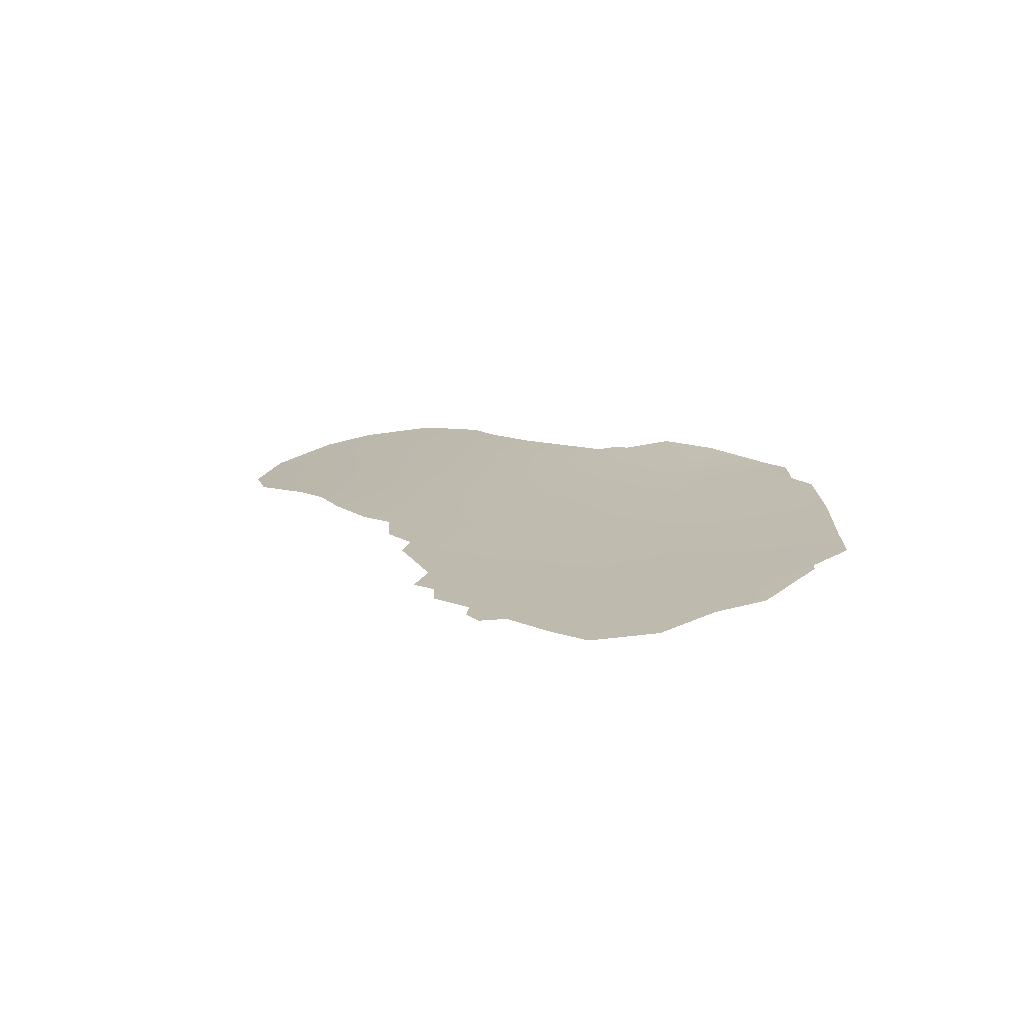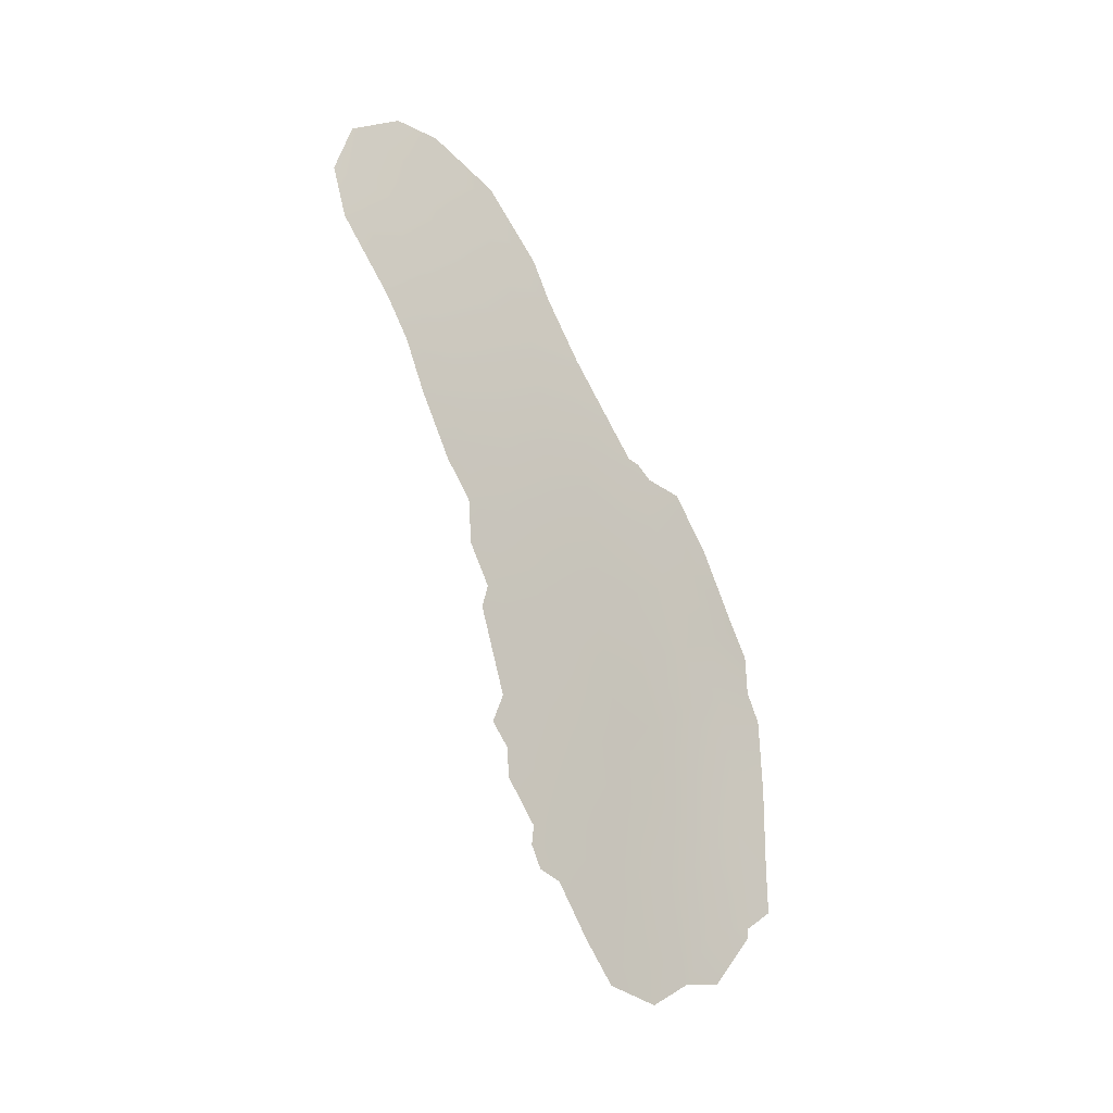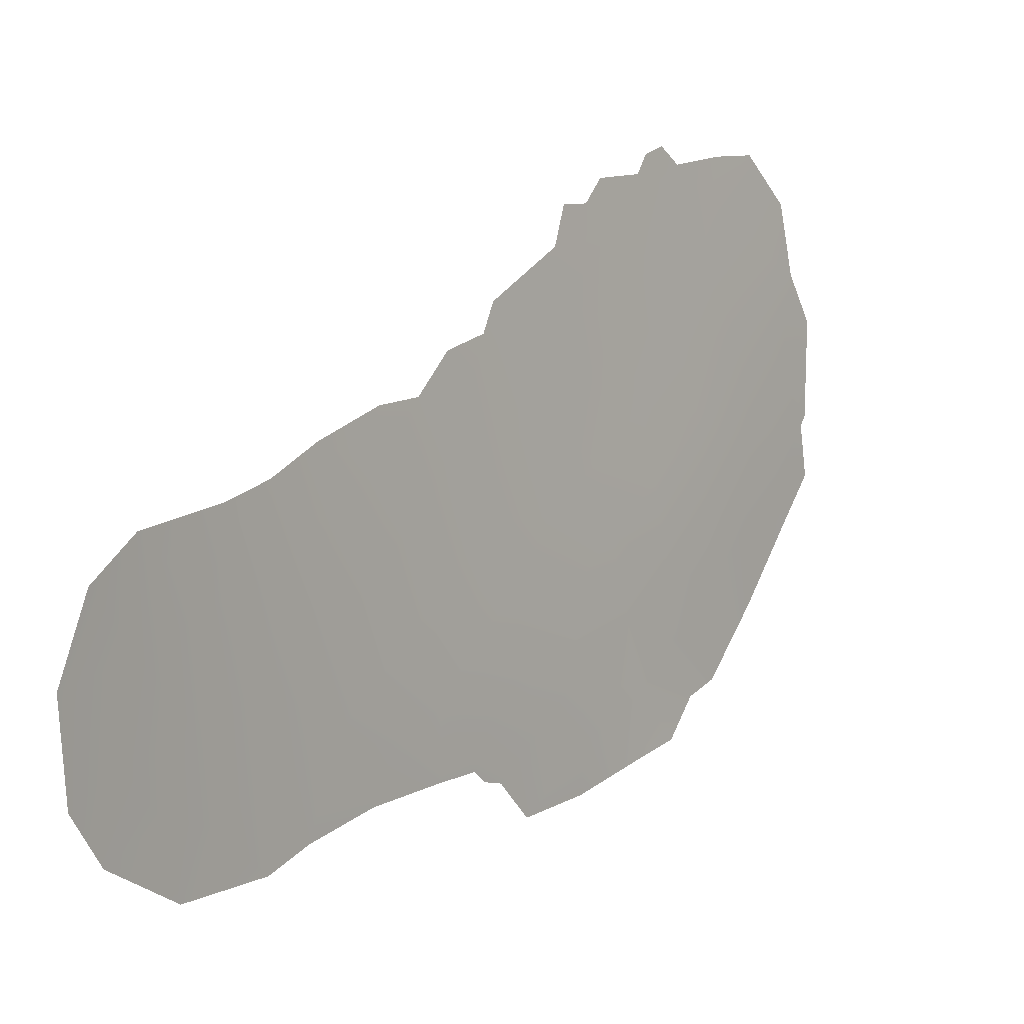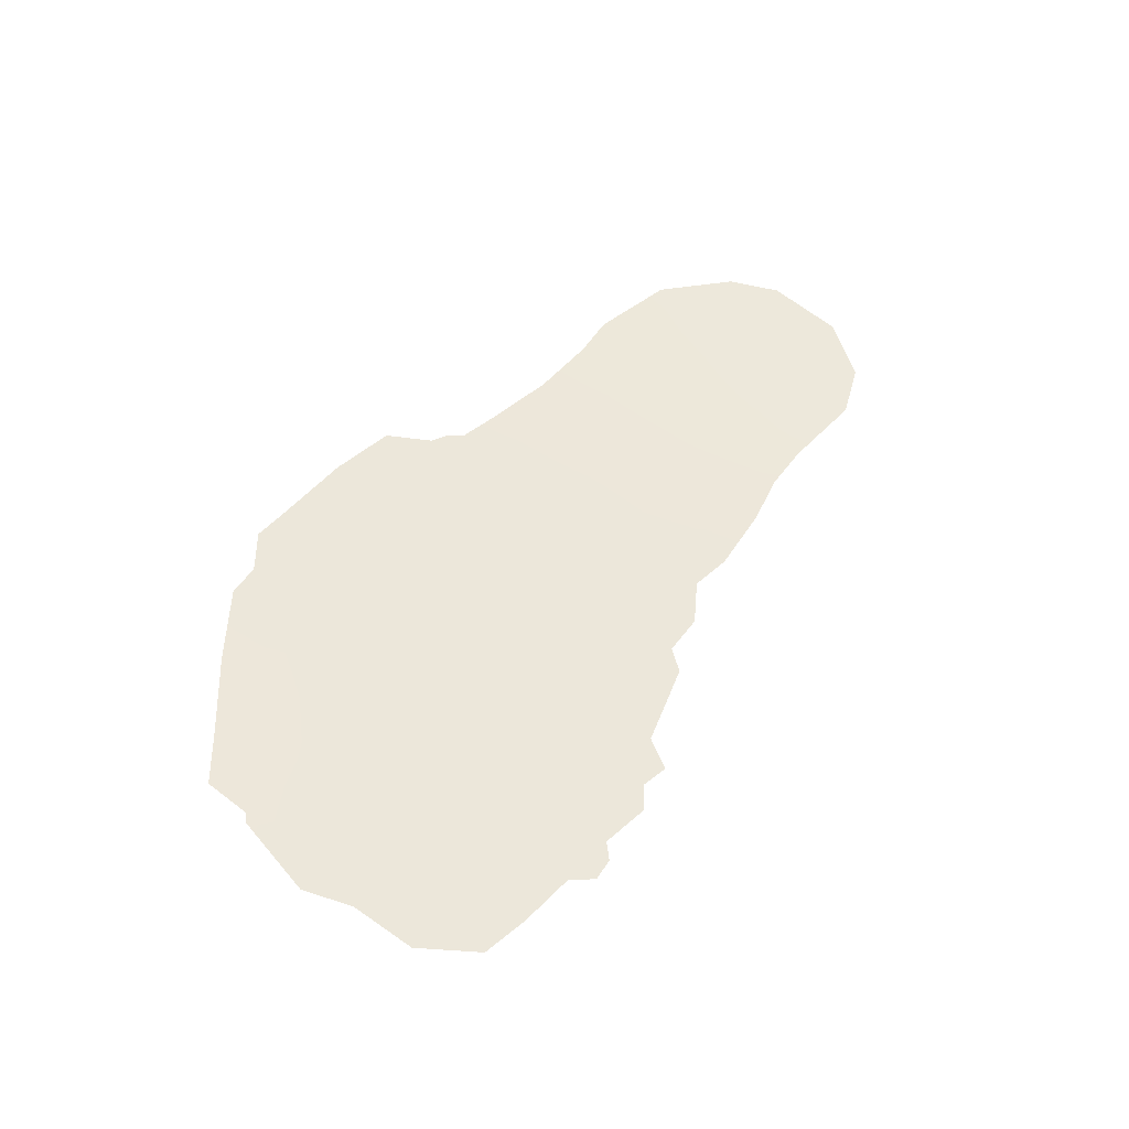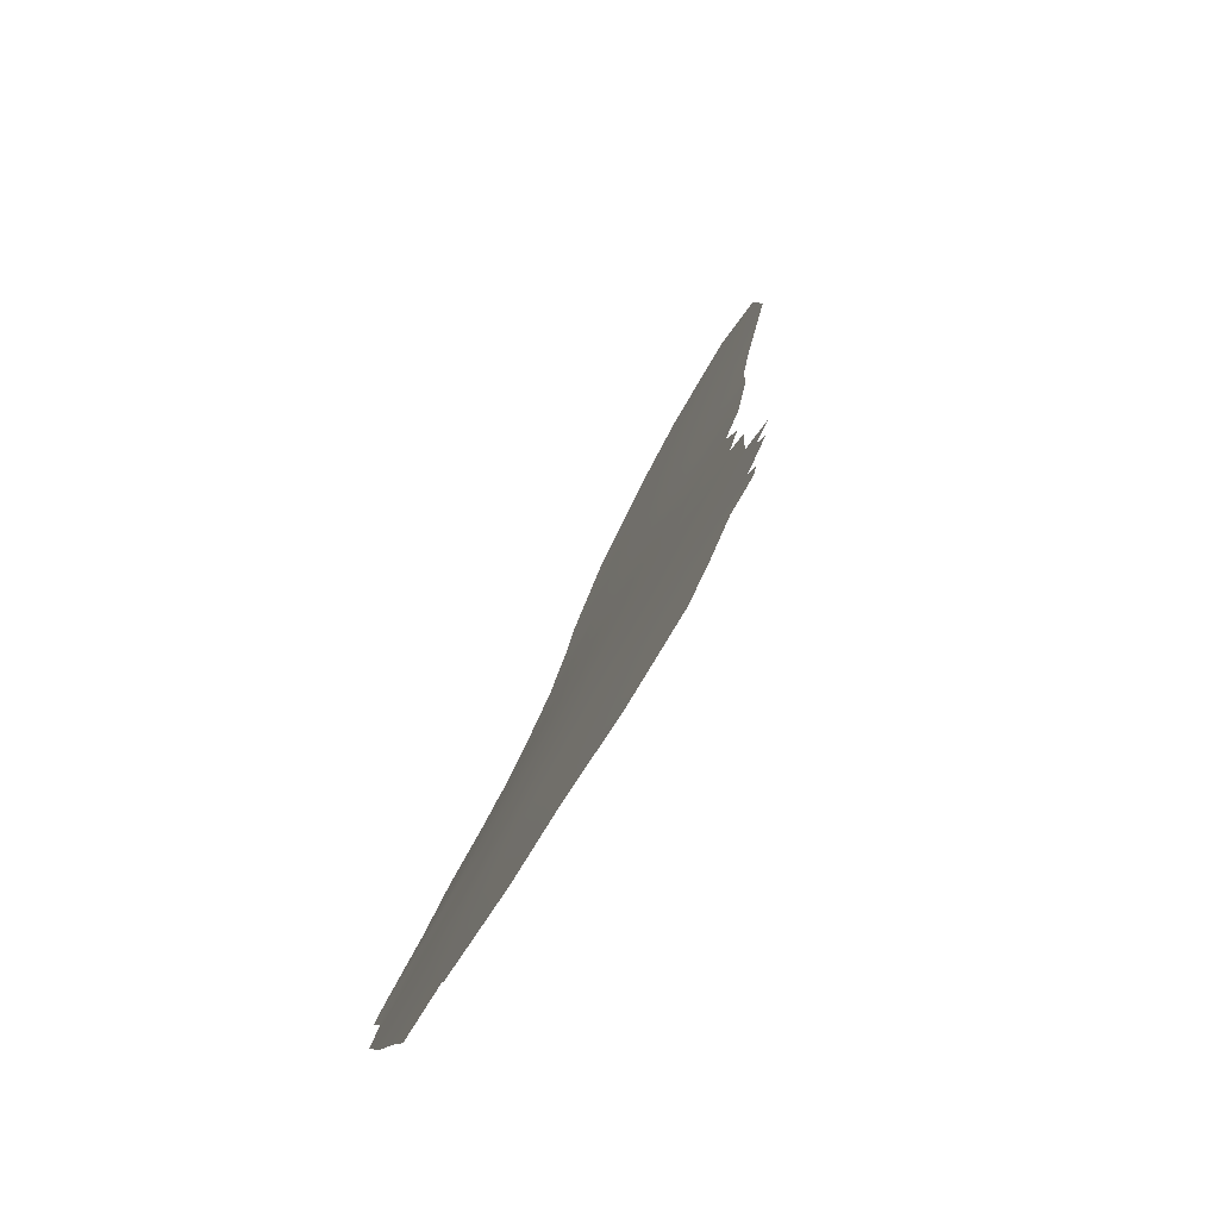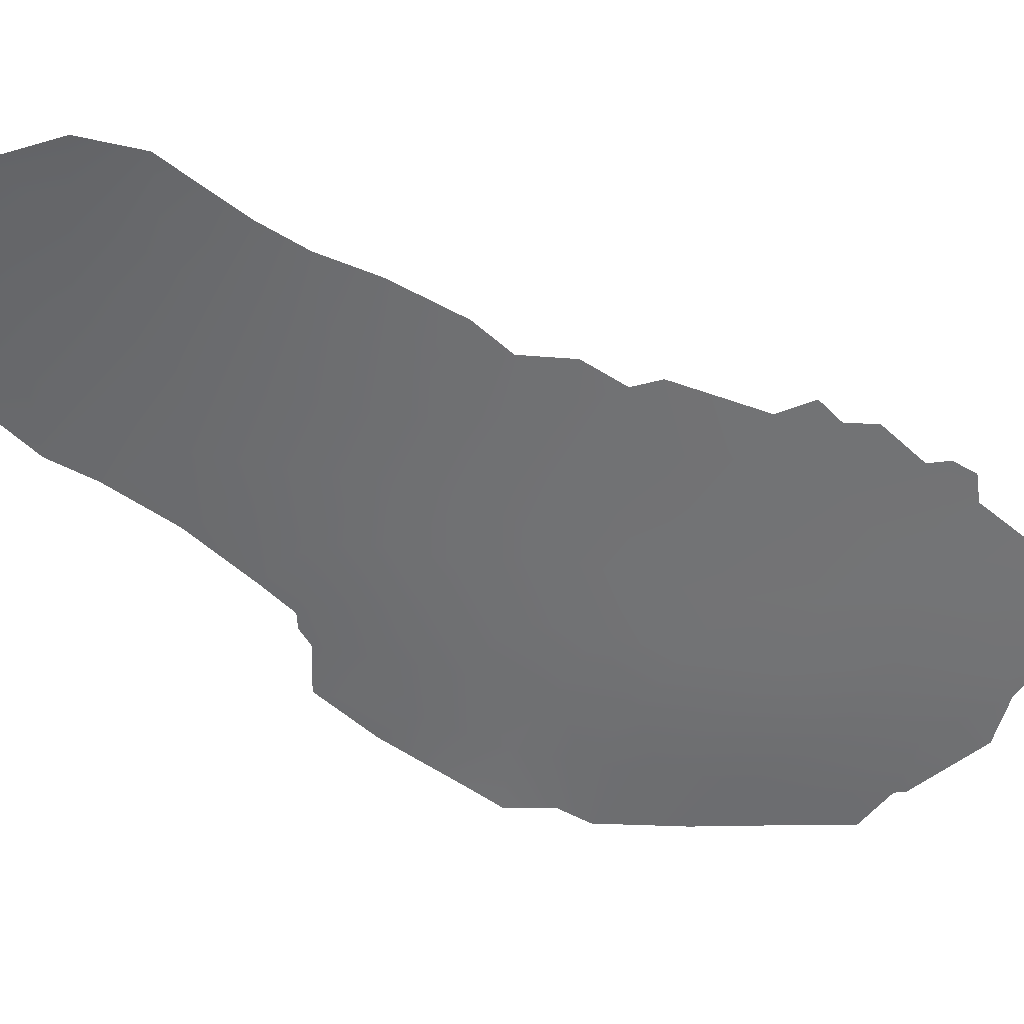
<metadata>
{"format":"obj","ext":"obj","renderer":"f3d","projection":"perspective","resolution":1024,"background":"white","views":[{"elev":-73.0,"azim":128.4,"up":"+Y"},{"elev":-32.3,"azim":72.4,"up":"+Y"},{"elev":60.0,"azim":-156.3,"up":"+Z"},{"elev":-39.2,"azim":-68.0,"up":"+Y"},{"elev":-8.3,"azim":-9.1,"up":"+Z"},{"elev":65.4,"azim":-90.0,"up":"+Z"}]}
</metadata>
<code>
v -89.69 -46.44 78.9
v -88.9 -40.06 80.17
v -92.47 -43.43 74.32
v -88.24 -37.37 81.28
v -92.71 -45.83 73.91
v -89.49 -32.77 79.07
v -92.3 -36.5 74.31
v -87.01 -29.57 83.7
v -93.52 -45.88 72.48
v -91.16 -40.59 76.43
v -90.14 -37.56 78.07
v -93.05 -40.33 73.2
v -86.38 -31.57 84.78
v -92.02 -39.58 74.95
v -94.02 -46.74 71.59
v -93.53 -47.52 72.47
v -93.99 -40.49 71.59
v -85.18 -31.5 87.06
v -87.88 -26.85 82.15
v -94.03 -45.25 71.59
v -93.51 -47.81 72.5
v -88.94 -48.61 80.13
v -88.77 -48.04 80.42
v -92.78 -49.61 73.81
v -86.98 -37.76 83.43
v -93.75 -38.41 72.01
v -91.26 -34.13 75.96
v -91 -33.84 76.4
v -86.49 -36.01 84.32
v -86.21 -34.56 84.91
v -87.41 -38.68 82.69
v -87.46 -40.04 82.59
v -93.74 -39.66 71.99
v -85.38 -28.02 86.99
v -85.87 -33.4 85.6
v -87.71 -41.82 82.17
v -91.91 -34.08 74.81
v -92.6 -35.53 73.69
v -87.81 -41.08 82
v -87.97 -45.08 81.74
v -88.16 -44.16 81.42
v -88.27 -45.64 81.24
v -88.28 -46.44 81.21
v -86.16 -26.54 85.49
v -88.72 -28.6 80.5
v -89.32 -48.72 79.5
v -91.33 -50.99 76.22
v -90.79 -33.81 76.78
v -90.37 -33.01 77.49
v -88.8 -47.48 80.36
v -89.03 -29.75 79.92
v -90.4 -50.95 77.74
v -85.06 -29.93 87.48
v -90.52 -47.57 77.55
v -93.21 -42.08 72.98
v -94.04 -42.78 71.52
v -89.18 -37.93 79.68
v -86.84 -26.26 84.17
v -89.02 -35.78 79.93
v -88.13 -35.39 81.48
v -91.7 -47.32 75.62
v -92.09 -49.99 74.96
v -88.75 -43.41 80.45
v -93.42 -37.61 72.5
v -89.9 -36.04 78.43
v -90.64 -43.57 77.33
v -88.15 -39.23 81.43
v -91.71 -44.75 75.59
v -92.84 -38.56 73.5
v -92.26 -41.44 74.63
v -93.34 -44.13 72.8
v -87.93 -33.41 81.85
v -90.73 -45.61 77.21
v -87.22 -34.89 83.09
v -86.87 -33.29 83.79
v -89.68 -44.54 78.91
v -89.58 -42.64 79.06
v -88.8 -45.49 80.36
v -87.74 -28.44 82.34
v -88.07 -29.84 81.68
v -88.65 -31.7 80.6
v -89.61 -31.41 78.82
v -89.58 -41.05 79.04
v -90.05 -39.54 78.25
v -91.08 -49.32 76.64
v -88.68 -41.67 80.54
v -89.86 -34.2 78.46
v -90.79 -36.55 76.93
v -91.71 -37.59 75.4
v -90.95 -38.58 76.71
v -89.88 -49.98 78.59
v -92.67 -48.05 73.98
v -87.42 -36.77 82.7
v -91.45 -35.61 75.73
v -90.69 -34.8 77.02
v -88.86 -33.83 80.2
v -86.38 -28 84.97
v -87.15 -27.78 83.5
v -90.13 -48.98 78.19
v -87.49 -31.57 82.71
v -85.91 -29.77 85.79
v -89.47 -47.92 79.26
v -91.48 -42.51 75.95
v -90.38 -41.53 77.72
f 13 18 35
f 92 21 16
f 102 23 22
f 9 15 20
f 21 92 24
f 59 60 4
f 93 31 4
f 11 84 90
f 57 4 67
f 26 69 33
f 86 36 63
f 67 32 39
f 42 41 40
f 61 68 73
f 66 68 103
f 93 25 31
f 79 98 8
f 71 55 3
f 83 86 77
f 100 81 80
f 75 100 13
f 81 100 72
f 102 50 23
f 78 41 42
f 14 69 89
f 101 53 18
f 58 44 97
f 57 11 65
f 1 73 76
f 58 98 19
f 71 9 20
f 26 64 69
f 64 38 7
f 77 86 63
f 59 96 60
f 59 57 65
f 59 4 57
f 60 93 4
f 2 84 57
f 11 57 84
f 14 10 70
f 28 95 27
f 71 56 55
f 56 71 20
f 5 71 3
f 60 74 93
f 59 65 87
f 87 65 95
f 74 60 72
f 60 96 72
f 31 32 67
f 4 31 67
f 2 57 67
f 14 12 69
f 69 12 33
f 34 97 44
f 13 35 75
f 63 36 41
f 68 66 73
f 66 76 73
f 50 102 1
f 1 76 78
f 76 77 63
f 76 66 77
f 43 78 42
f 8 80 79
f 79 80 45
f 19 79 45
f 82 51 81
f 54 73 1
f 2 83 84
f 61 5 68
f 61 73 54
f 85 52 47
f 90 89 88
f 8 97 101
f 8 101 13
f 67 39 2
f 27 95 94
f 87 48 49
f 6 87 49
f 6 49 82
f 68 3 103
f 7 69 64
f 3 55 70
f 70 12 14
f 68 5 3
f 11 88 65
f 88 89 94
f 83 2 86
f 72 96 81
f 8 100 80
f 100 8 13
f 72 75 74
f 39 86 2
f 36 86 39
f 78 63 41
f 43 50 78
f 82 81 6
f 94 37 27
f 81 51 80
f 45 80 51
f 104 66 103
f 88 11 90
f 18 13 101
f 90 14 89
f 62 85 47
f 99 91 52
f 85 99 52
f 90 10 14
f 90 84 10
f 34 53 101
f 83 77 104
f 89 69 7
f 85 54 99
f 93 29 25
f 95 88 94
f 48 95 28
f 55 56 17
f 88 95 65
f 12 55 17
f 33 12 17
f 30 75 35
f 50 1 78
f 46 102 22
f 99 46 91
f 93 74 29
f 37 7 38
f 92 5 61
f 78 76 63
f 94 7 37
f 54 102 99
f 95 48 87
f 55 12 70
f 96 87 6
f 74 75 30
f 15 9 16
f 74 30 29
f 96 6 81
f 9 5 16
f 96 59 87
f 9 71 5
f 92 16 5
f 92 62 24
f 61 54 85
f 101 97 34
f 97 98 58
f 98 97 8
f 100 75 72
f 98 79 19
f 102 54 1
f 99 102 46
f 94 89 7
f 103 3 70
f 10 103 70
f 104 103 10
f 84 83 104
f 104 77 66
f 84 104 10
f 62 92 61
f 62 61 85

</code>
